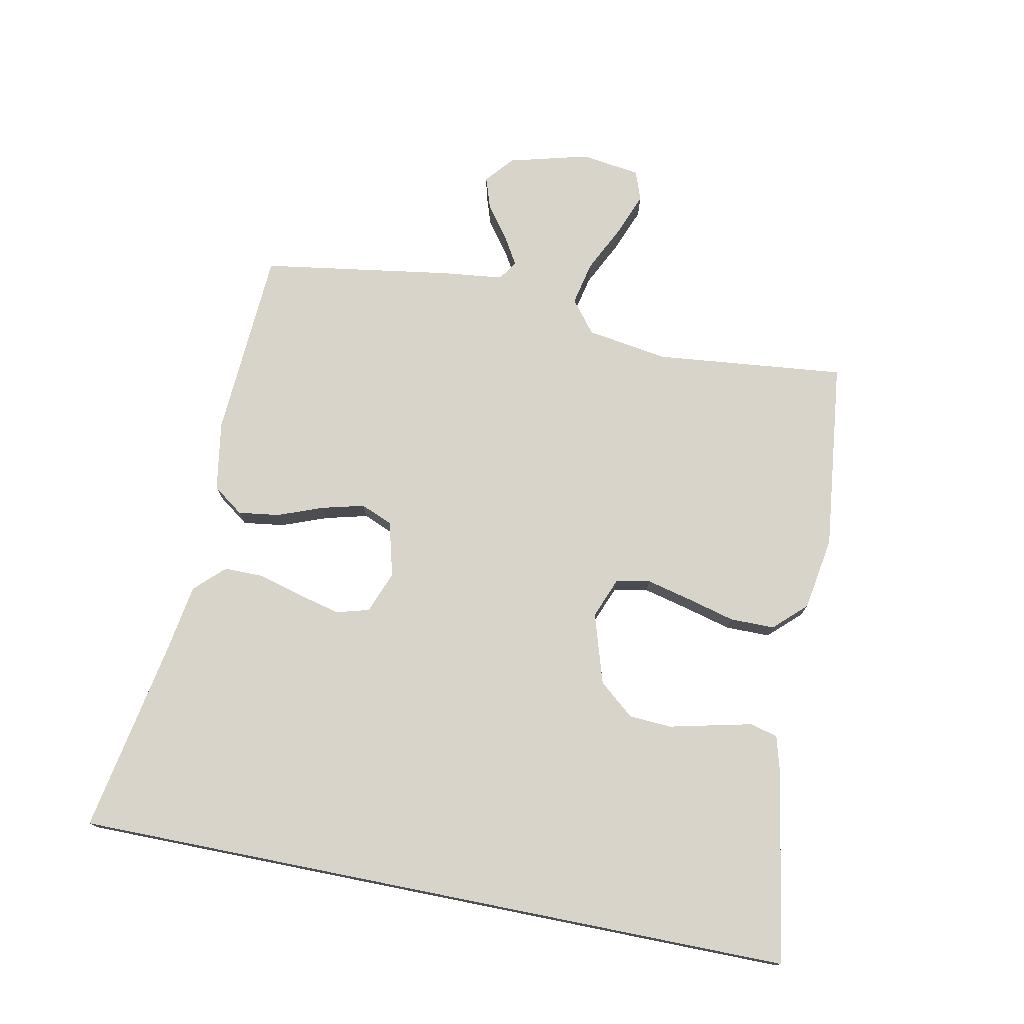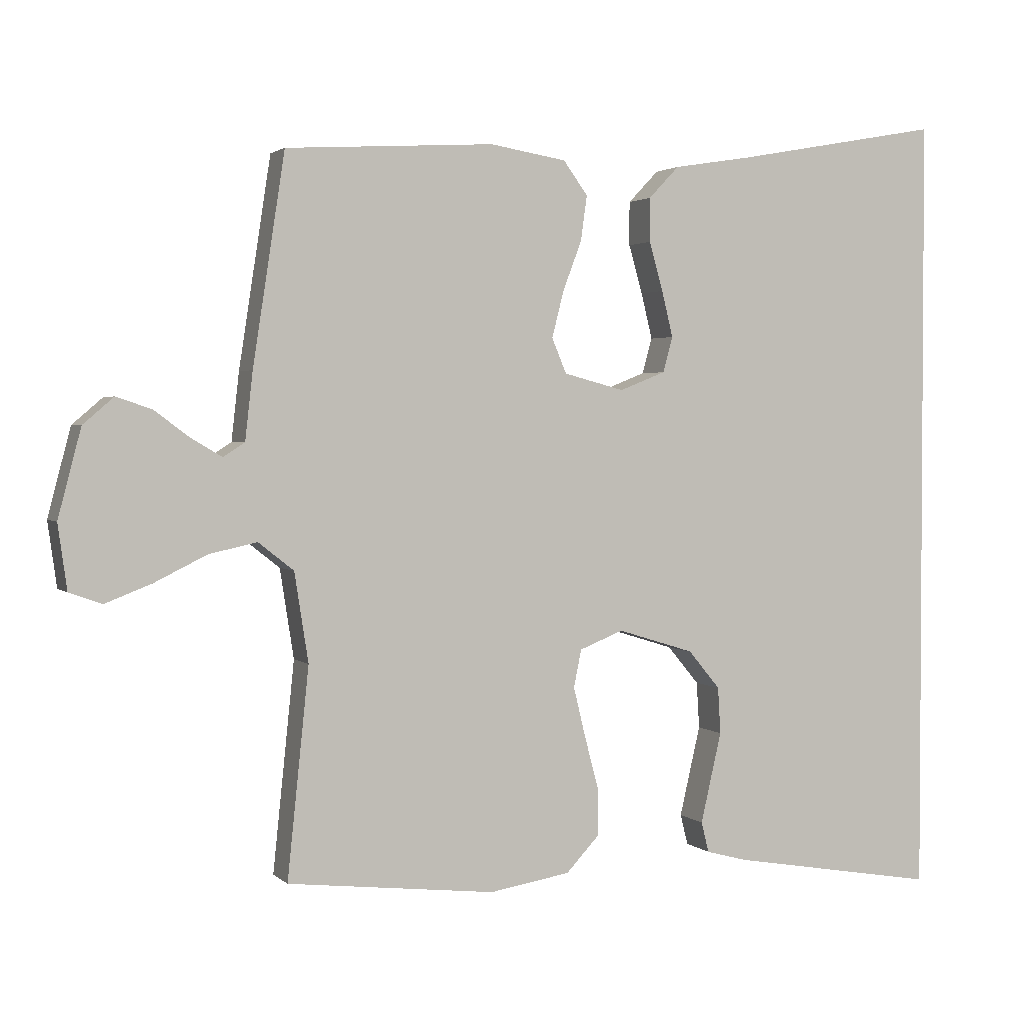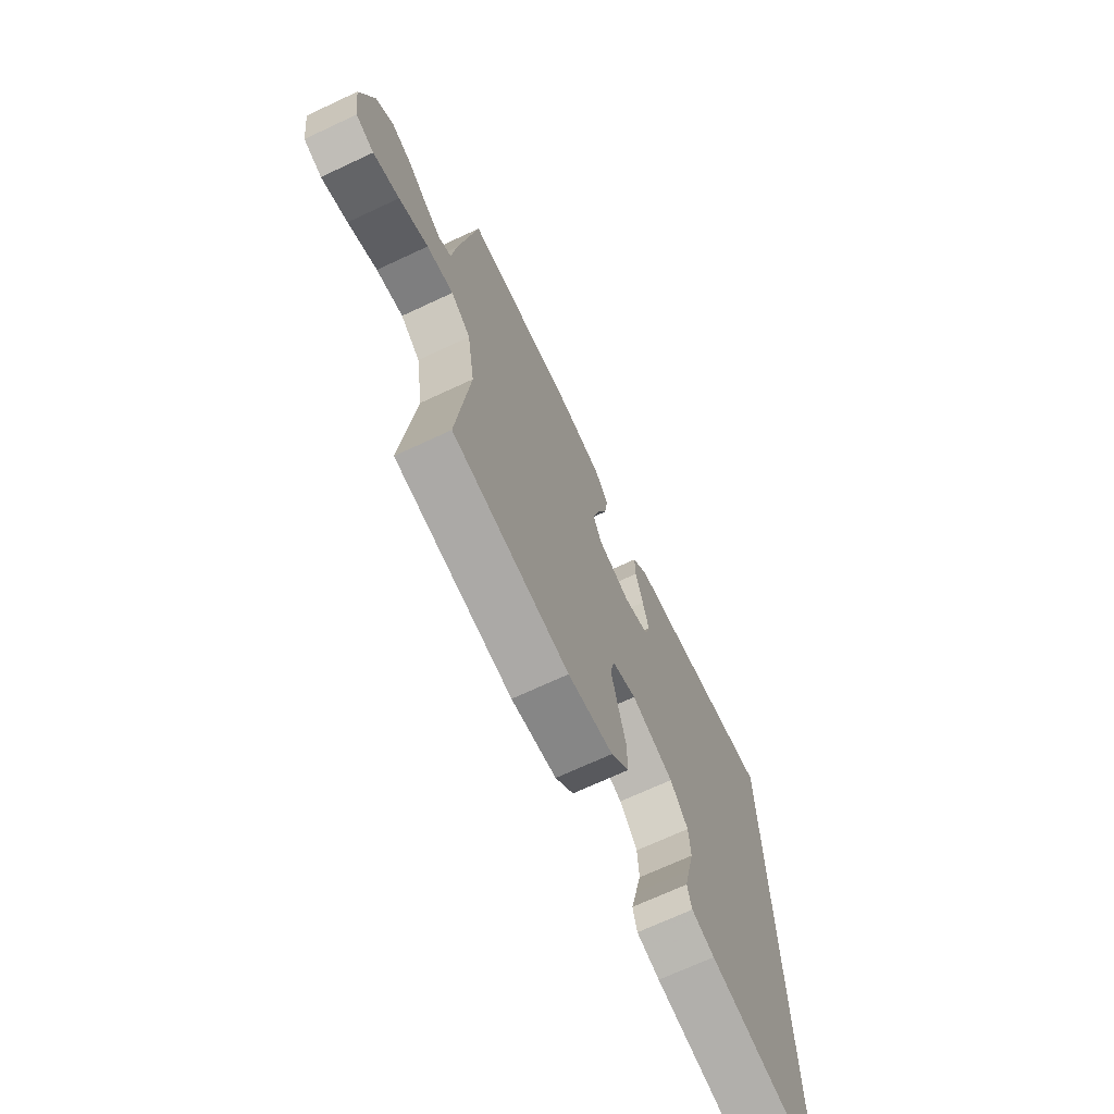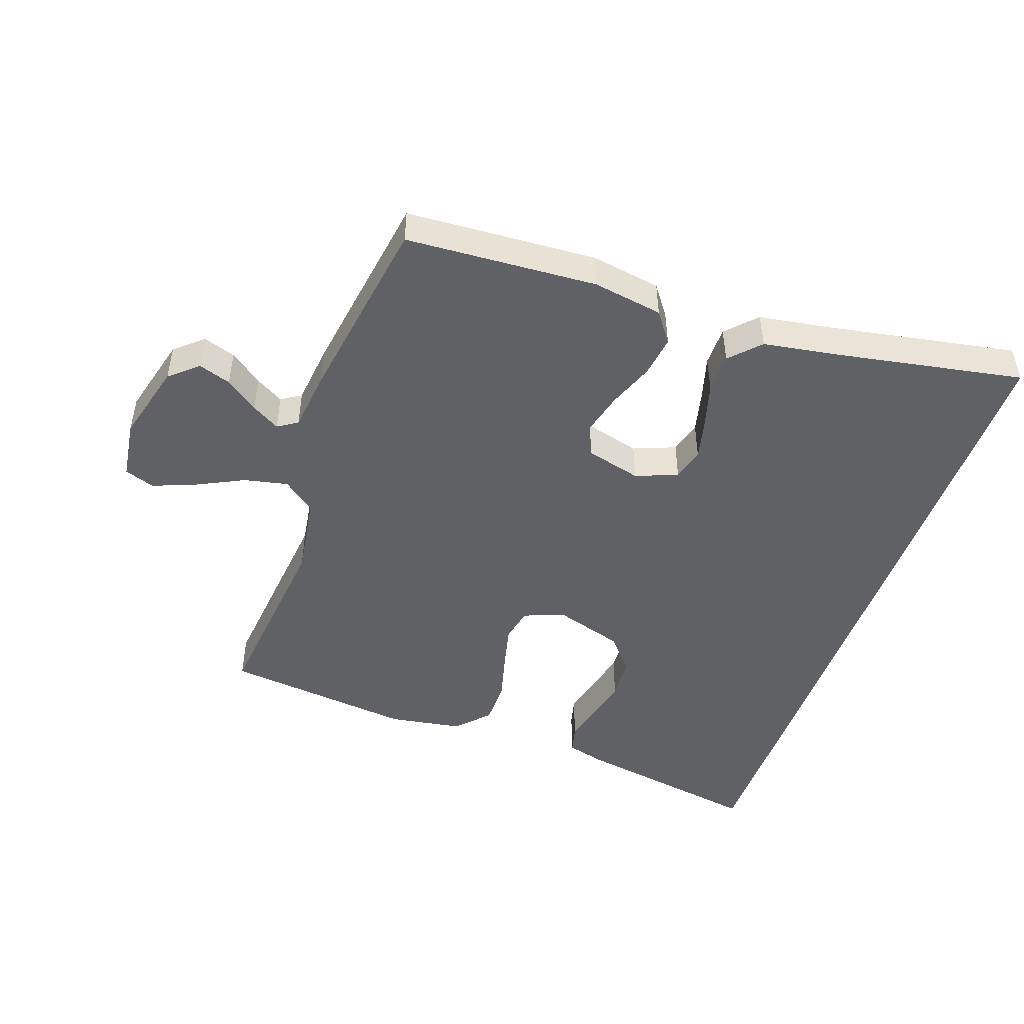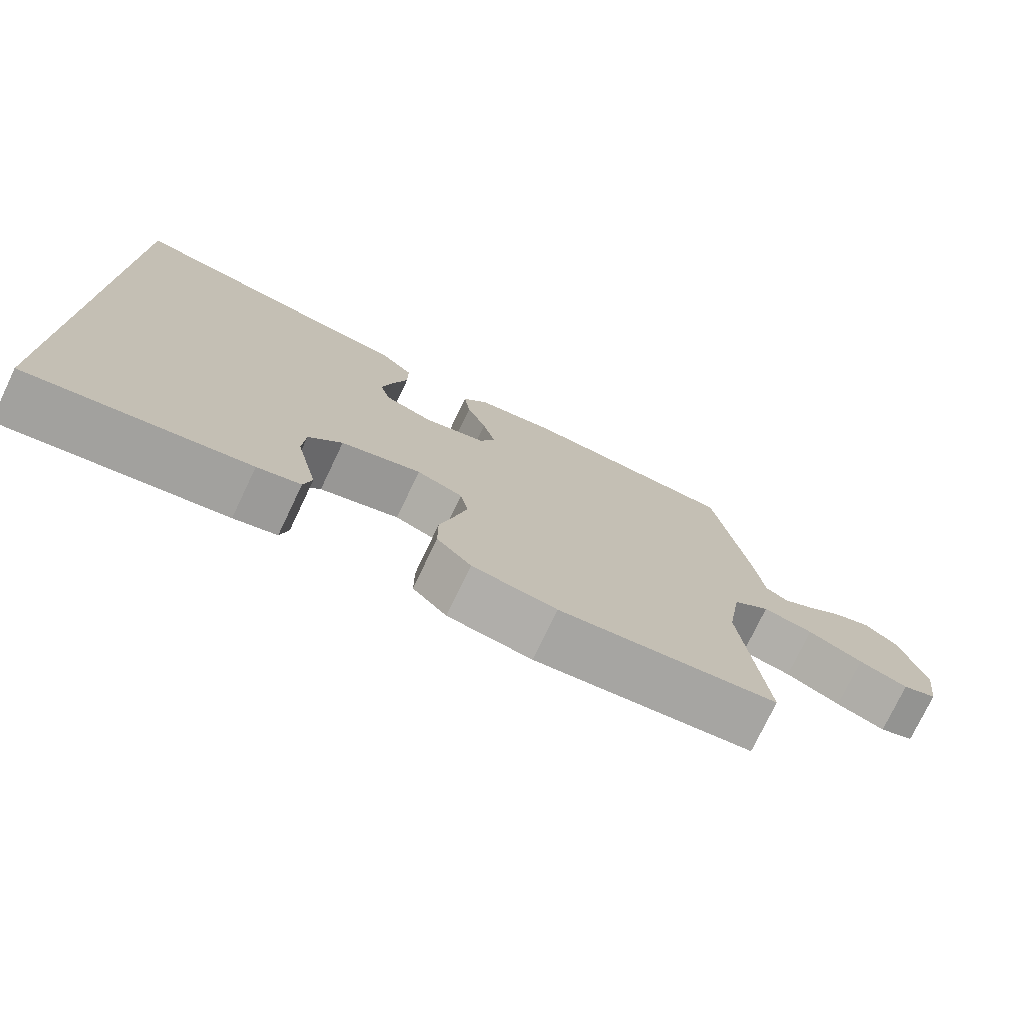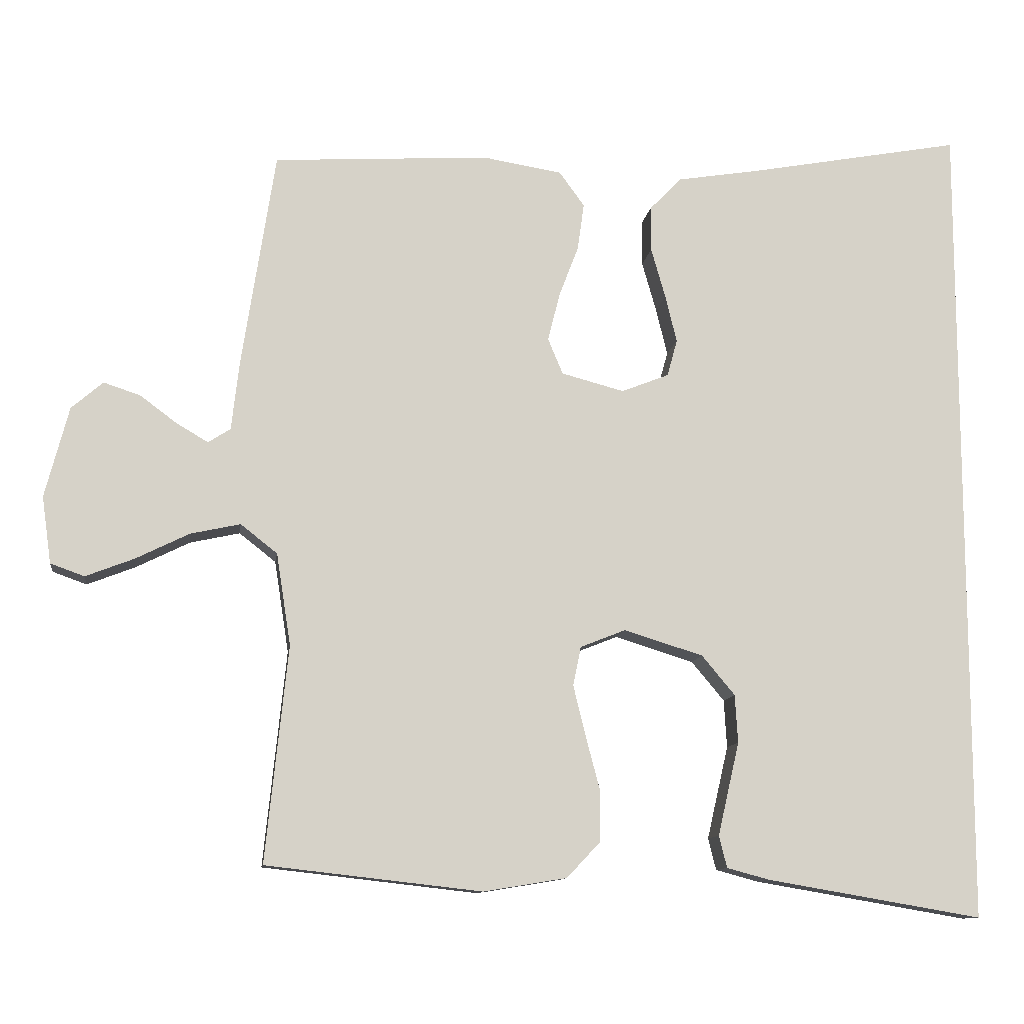
<metadata>
{"format":"obj","ext":"obj","renderer":"f3d","projection":"perspective","resolution":1024,"background":"white","views":[{"elev":75.5,"azim":101.3,"up":"+Y"},{"elev":2.2,"azim":-21.9,"up":"+Z"},{"elev":-70.2,"azim":-65.0,"up":"+Z"},{"elev":-47.6,"azim":-19.3,"up":"+Y"},{"elev":-76.0,"azim":154.5,"up":"+Z"},{"elev":-11.0,"azim":-7.7,"up":"+Z"}]}
</metadata>
<code>
v -0.5 0.07 -0.5
v -0.469 0.07 -0.2
v -0.489 0.07 -0.072
v -0.54 0.07 -0.032
v -0.609 0.07 -0.047
v -0.684 0.07 -0.084
v -0.751 0.07 -0.11
v -0.798 0.07 -0.093
v -0.811 0.07 0
v -0.778 0.07 0.126
v -0.734 0.07 0.164
v -0.683 0.07 0.147
v -0.632 0.07 0.109
v -0.588 0.07 0.083
v -0.557 0.07 0.103
v -0.546 0.07 0.2
v -0.5 0.07 0.5
v -0.2 0.07 0.518
v -0.09 0.07 0.5
v -0.055 0.07 0.452
v -0.064 0.07 0.387
v -0.091 0.07 0.316
v -0.108 0.07 0.249
v -0.087 0.07 0.199
v 0 0.07 0.176
v 0.066 0.07 0.202
v 0.08 0.07 0.253
v 0.064 0.07 0.319
v 0.044 0.07 0.389
v 0.044 0.07 0.452
v 0.088 0.07 0.498
v 0.2 0.07 0.516
v 0.5 0.07 0.571
v 0.5 0.07 -0.567
v 0.2 0.07 -0.516
v 0.141 0.07 -0.5
v 0.13 0.07 -0.456
v 0.144 0.07 -0.395
v 0.16 0.07 -0.326
v 0.156 0.07 -0.259
v 0.11 0.07 -0.204
v 0 0.07 -0.17
v -0.063 0.07 -0.195
v -0.074 0.07 -0.249
v -0.057 0.07 -0.319
v -0.037 0.07 -0.395
v -0.037 0.07 -0.465
v -0.084 0.07 -0.515
v -0.2 0.07 -0.534
v -0.5 0 -0.5
v -0.469 0 -0.2
v -0.489 0 -0.072
v -0.54 0 -0.032
v -0.609 0 -0.047
v -0.684 0 -0.084
v -0.751 0 -0.11
v -0.798 0 -0.093
v -0.811 0 0
v -0.778 0 0.126
v -0.734 0 0.164
v -0.683 0 0.147
v -0.632 0 0.109
v -0.588 0 0.083
v -0.557 0 0.103
v -0.546 0 0.2
v -0.5 0 0.5
v -0.2 0 0.518
v -0.09 0 0.5
v -0.055 0 0.452
v -0.064 0 0.387
v -0.091 0 0.316
v -0.108 0 0.249
v -0.087 0 0.199
v 0 0 0.176
v 0.066 0 0.202
v 0.08 0 0.253
v 0.064 0 0.319
v 0.044 0 0.389
v 0.044 0 0.452
v 0.088 0 0.498
v 0.2 0 0.516
v 0.5 0 0.571
v 0.5 0 -0.567
v 0.2 0 -0.516
v 0.141 0 -0.5
v 0.13 0 -0.456
v 0.144 0 -0.395
v 0.16 0 -0.326
v 0.156 0 -0.259
v 0.11 0 -0.204
v 0 0 -0.17
v -0.063 0 -0.195
v -0.074 0 -0.249
v -0.057 0 -0.319
v -0.037 0 -0.395
v -0.037 0 -0.465
v -0.084 0 -0.515
v -0.2 0 -0.534
f 49 1 2
f 48 49 2
f 47 48 2
f 46 47 2
f 45 46 2
f 44 45 2 3
f 43 44 3 4
f 42 43 4
f 37 38 39
f 36 37 39
f 35 36 39
f 34 35 39
f 33 34 39
f 32 33 39 40
f 30 31 32
f 29 30 32
f 28 29 32
f 27 28 32
f 32 40 41
f 27 32 41
f 26 27 41
f 20 21 22
f 19 20 22
f 18 19 22
f 17 18 22
f 16 17 22
f 15 16 22
f 14 15 22 23
f 11 12 13
f 10 11 13
f 9 10 13
f 8 9 13
f 7 8 13
f 6 7 13
f 5 6 13
f 4 5 13 14
f 14 23 24
f 4 14 24
f 42 4 24
f 25 26 41 42
f 24 25 42
f 51 50 98
f 51 98 97
f 51 97 96
f 51 96 95
f 51 95 94
f 52 51 94 93
f 53 52 93 92
f 53 92 91
f 88 87 86
f 88 86 85
f 88 85 84
f 88 84 83
f 88 83 82
f 89 88 82 81
f 81 80 79
f 81 79 78
f 81 78 77
f 81 77 76
f 90 89 81
f 90 81 76
f 90 76 75
f 71 70 69
f 71 69 68
f 71 68 67
f 71 67 66
f 71 66 65
f 71 65 64
f 72 71 64 63
f 62 61 60
f 62 60 59
f 62 59 58
f 62 58 57
f 62 57 56
f 62 56 55
f 62 55 54
f 63 62 54 53
f 73 72 63
f 73 63 53
f 73 53 91
f 91 90 75 74
f 91 74 73
f 1 50 51 2
f 2 51 52 3
f 3 52 53 4
f 4 53 54 5
f 5 54 55 6
f 6 55 56 7
f 7 56 57 8
f 8 57 58 9
f 9 58 59 10
f 10 59 60 11
f 11 60 61 12
f 12 61 62 13
f 13 62 63 14
f 14 63 64 15
f 15 64 65 16
f 16 65 66 17
f 17 66 67 18
f 18 67 68 19
f 19 68 69 20
f 20 69 70 21
f 21 70 71 22
f 22 71 72 23
f 23 72 73 24
f 24 73 74 25
f 25 74 75 26
f 26 75 76 27
f 27 76 77 28
f 28 77 78 29
f 29 78 79 30
f 30 79 80 31
f 31 80 81 32
f 32 81 82 33
f 33 82 83 34
f 34 83 84 35
f 35 84 85 36
f 36 85 86 37
f 37 86 87 38
f 38 87 88 39
f 39 88 89 40
f 40 89 90 41
f 41 90 91 42
f 42 91 92 43
f 43 92 93 44
f 44 93 94 45
f 45 94 95 46
f 46 95 96 47
f 47 96 97 48
f 48 97 98 49
f 49 98 50 1

</code>
